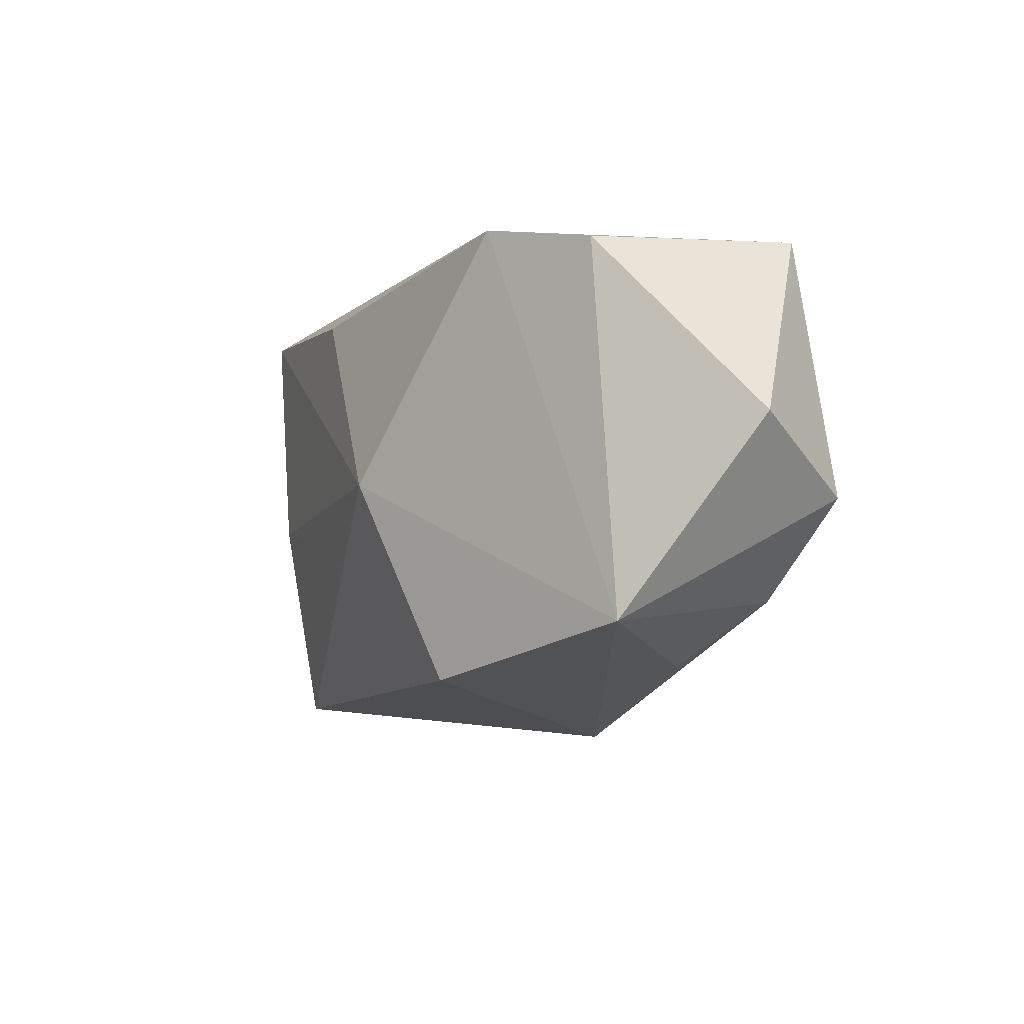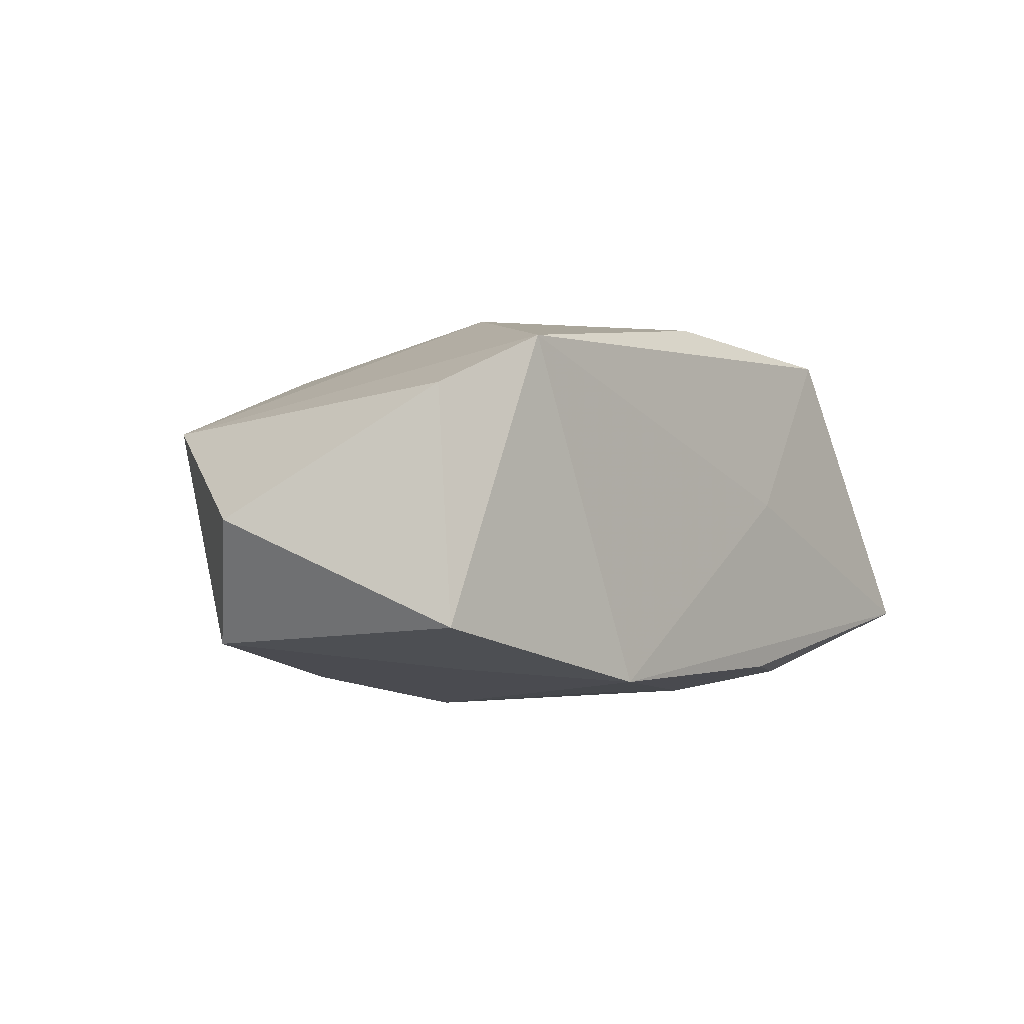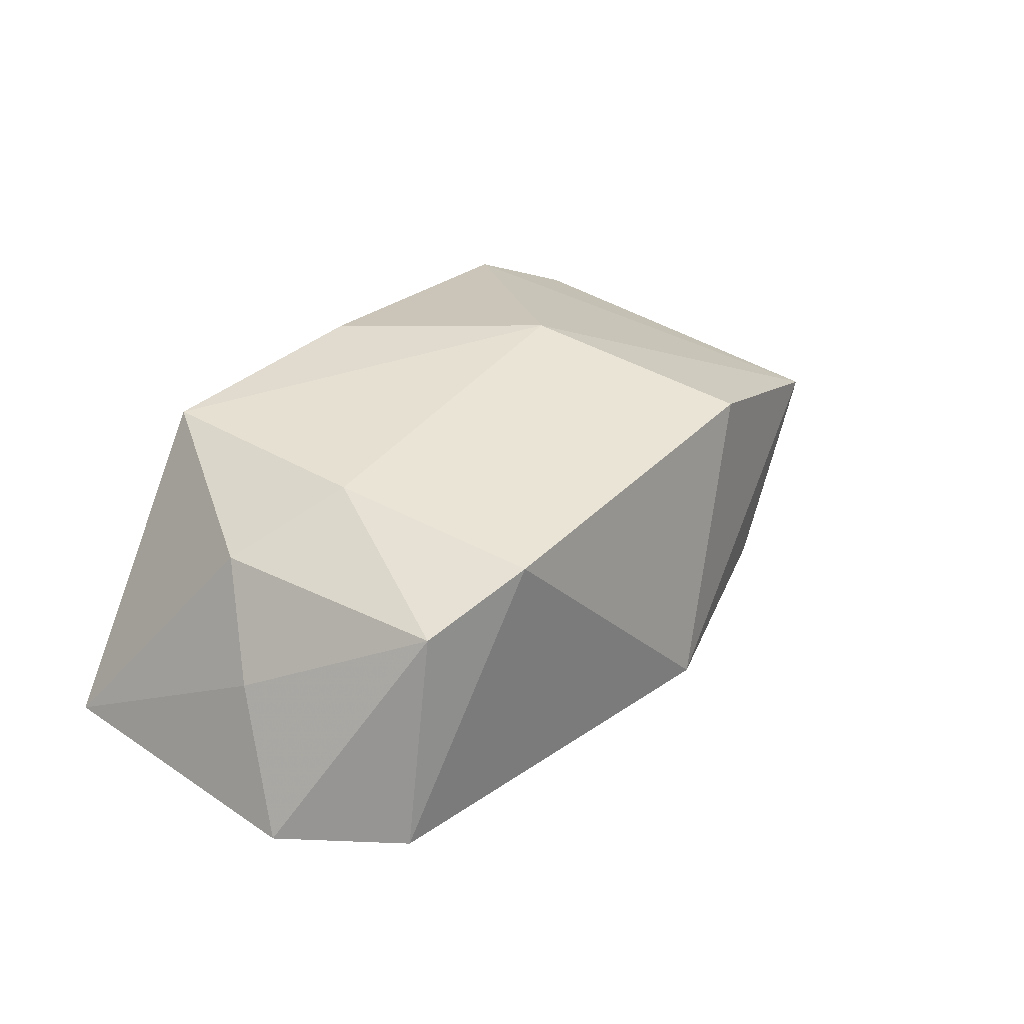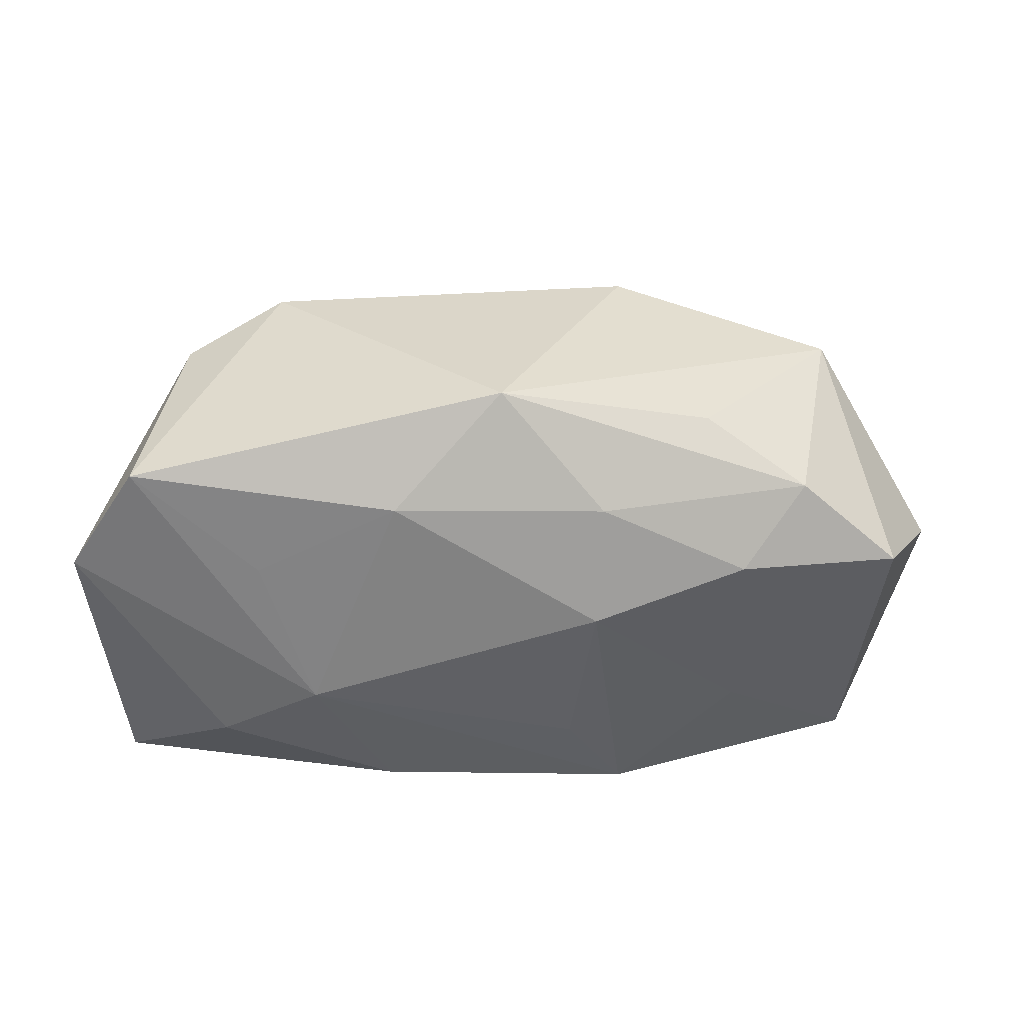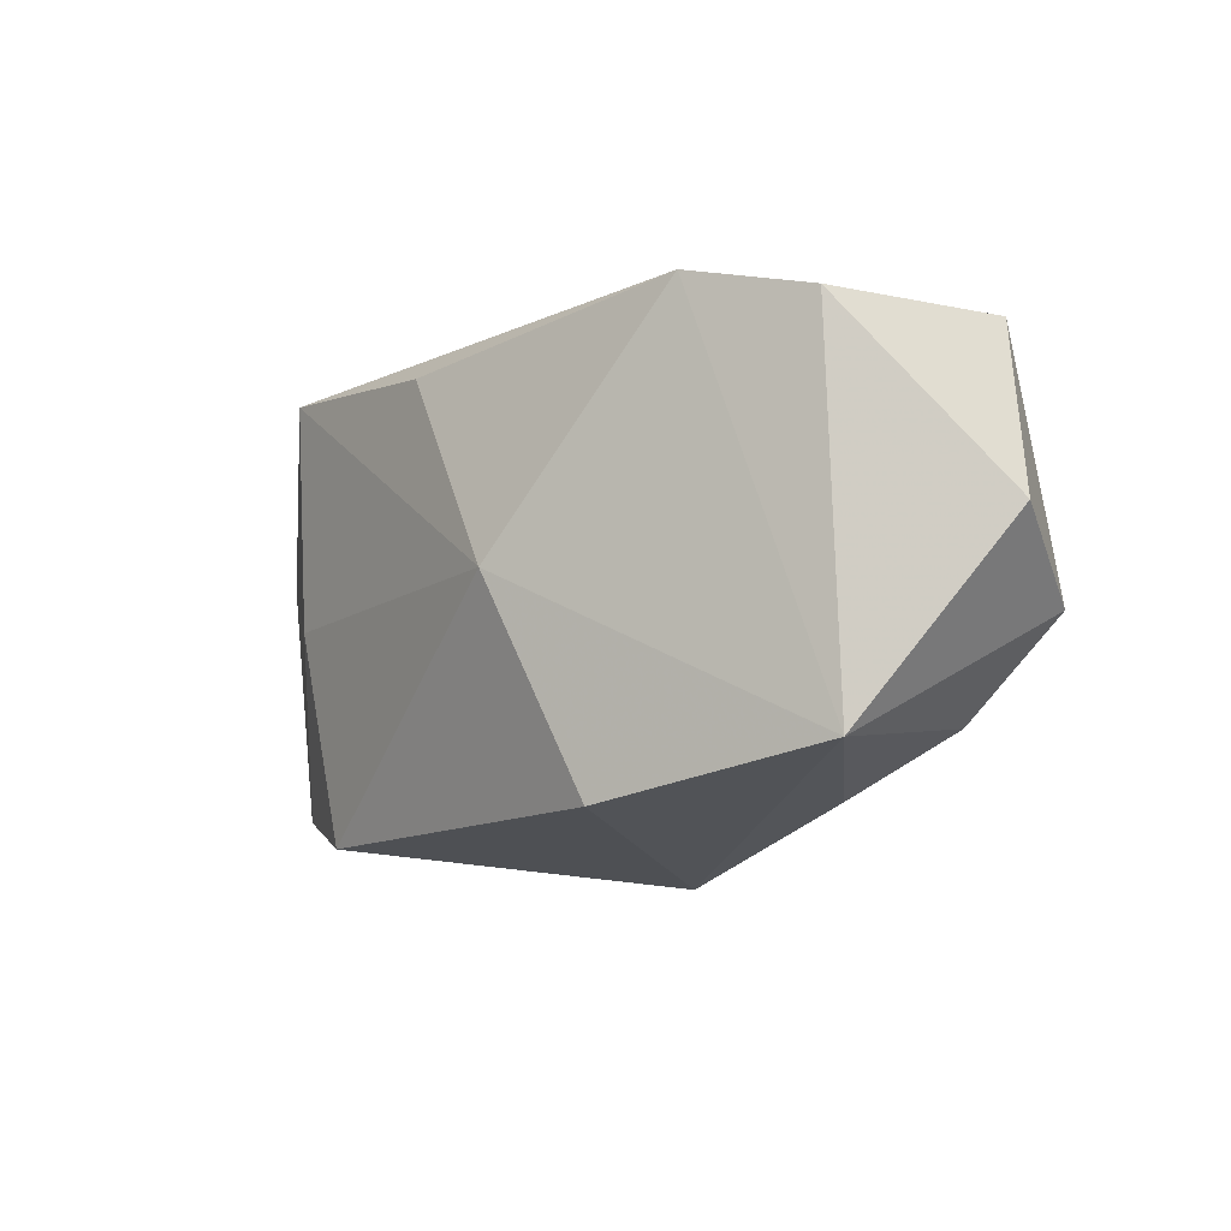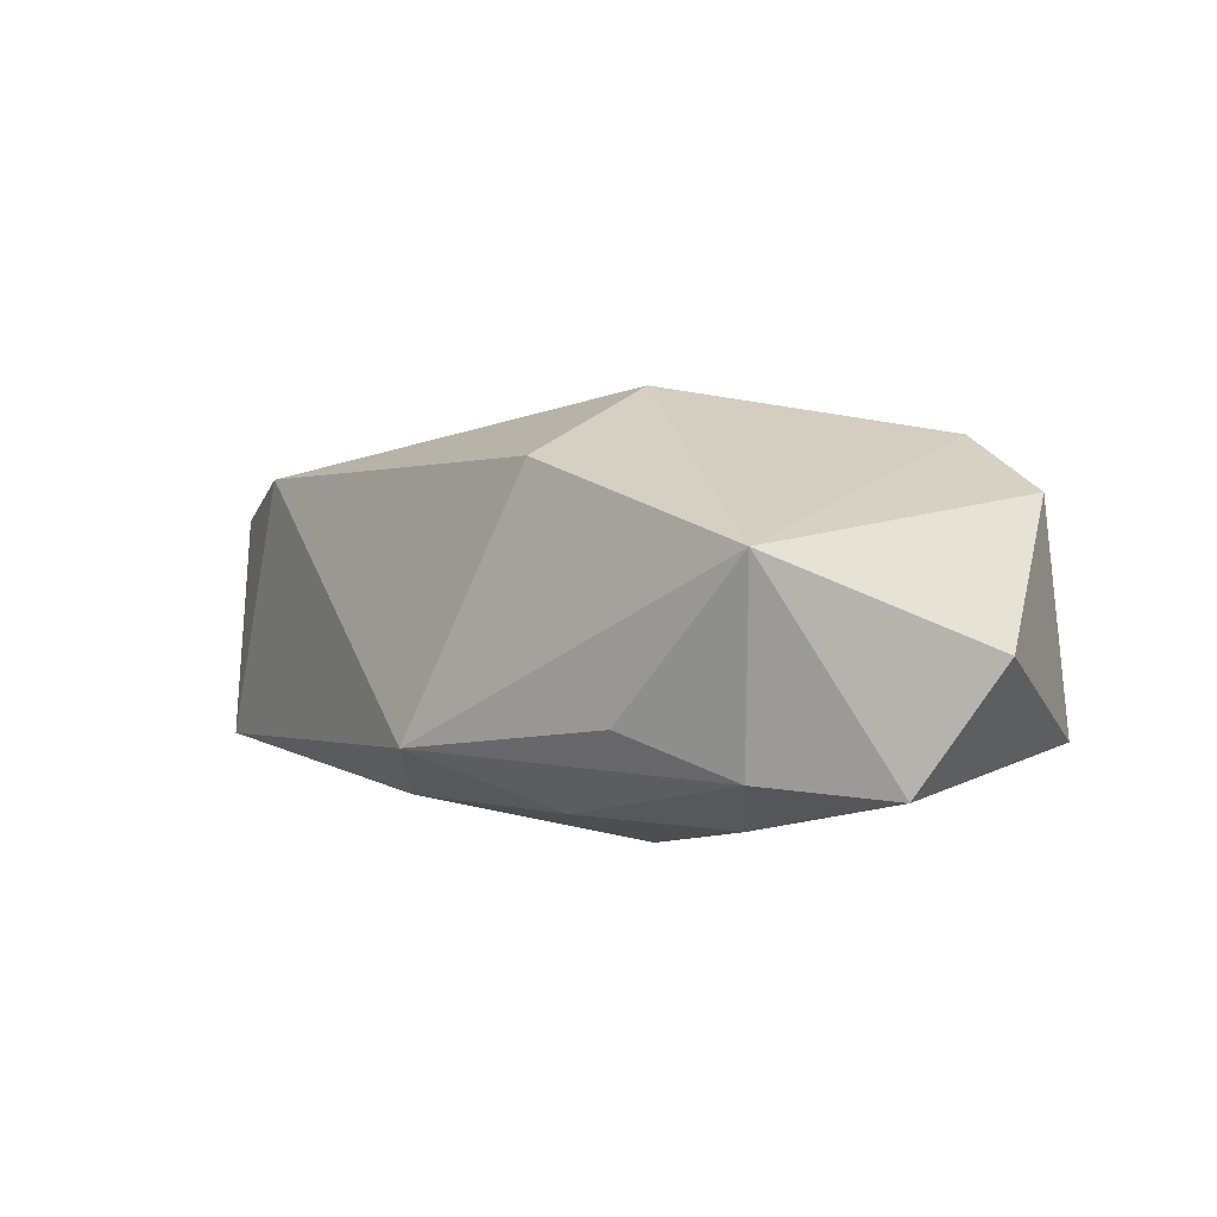
<metadata>
{"format":"obj","ext":"obj","renderer":"f3d","projection":"perspective","resolution":1024,"background":"white","views":[{"elev":-10.9,"azim":61.0,"up":"+Y"},{"elev":-0.8,"azim":127.9,"up":"+Z"},{"elev":29.3,"azim":-53.7,"up":"+Z"},{"elev":-51.2,"azim":0.1,"up":"+Z"},{"elev":-13.1,"azim":46.5,"up":"+Y"},{"elev":4.6,"azim":47.0,"up":"+Z"}]}
</metadata>
<code>
v 0.02997 -0.01456 -0.01002
v 0.01278 -0.02145 0.0149
v 0.007545 0.01176 -0.01673
v 0.02409 -0.00832 -0.01513
v 0.02059 -0.01981 -0.006189
v -0.0227 -0.008341 -0.01522
v 0.02419 0.009471 -0.01366
v -0.01114 0.01998 -0.01479
v 0.006664 -0.002418 0.02067
v -0.03447 -0.01739 -0.01209
v 0.009811 -0.004529 -0.01838
v -0.02388 -0.001933 0.01518
v 0.03508 0.01564 0.01176
v -0.03882 0.02023 -0.0102
v 0.03931 -0.006331 -0.01118
v -0.02201 -0.02121 0.01237
v -0.02753 0.01162 -0.01652
v 0.03349 -0.01791 0.00842
v 0.0363 0.01804 -0.009152
v -0.009304 -0.0157 -0.01525
v -0.01216 0.02023 0.001774
v 0.01286 0.02023 -0.01498
v -0.0313 -0.01752 0.008252
v 0.04462 -0.0006787 -5.62e-06
v -0.03727 -0.0006314 -3.69e-06
v -0.03284 0.004298 0.00974
v -0.01781 0.005241 -0.01838
v 0.0007571 -0.02496 -0.009203
v 0.02471 0.01844 0.01646
v -0.04121 -0.006788 -0.01217
v -0.003364 0.01588 0.01937
v 0.01041 -0.01507 -0.01461
v -0.02351 0.01876 0.01672
f 18 29 9
f 18 15 24
f 24 15 19
f 2 18 9
f 28 18 2
f 13 18 24
f 29 18 13
f 24 19 13
f 13 19 29
f 15 18 1
f 27 10 30
f 30 10 23
f 9 29 31
f 31 33 9
f 29 33 31
f 9 33 12
f 6 10 27
f 28 10 20
f 10 6 20
f 27 11 20
f 20 6 27
f 15 11 7
f 7 19 15
f 21 33 29
f 16 2 9
f 9 12 16
f 16 12 23
f 28 2 16
f 16 10 28
f 23 10 16
f 5 18 28
f 28 1 5
f 5 1 18
f 4 11 15
f 15 1 4
f 23 12 26
f 26 12 33
f 22 7 11
f 19 7 22
f 29 19 22
f 22 21 29
f 27 30 17
f 32 1 28
f 32 4 1
f 28 20 32
f 32 20 11
f 11 4 32
f 3 11 27
f 27 22 3
f 3 22 11
f 21 22 14
f 33 21 14
f 14 26 33
f 14 17 30
f 8 14 22
f 17 14 8
f 8 22 27
f 27 17 8
f 25 14 30
f 26 14 25
f 25 30 23
f 23 26 25

</code>
